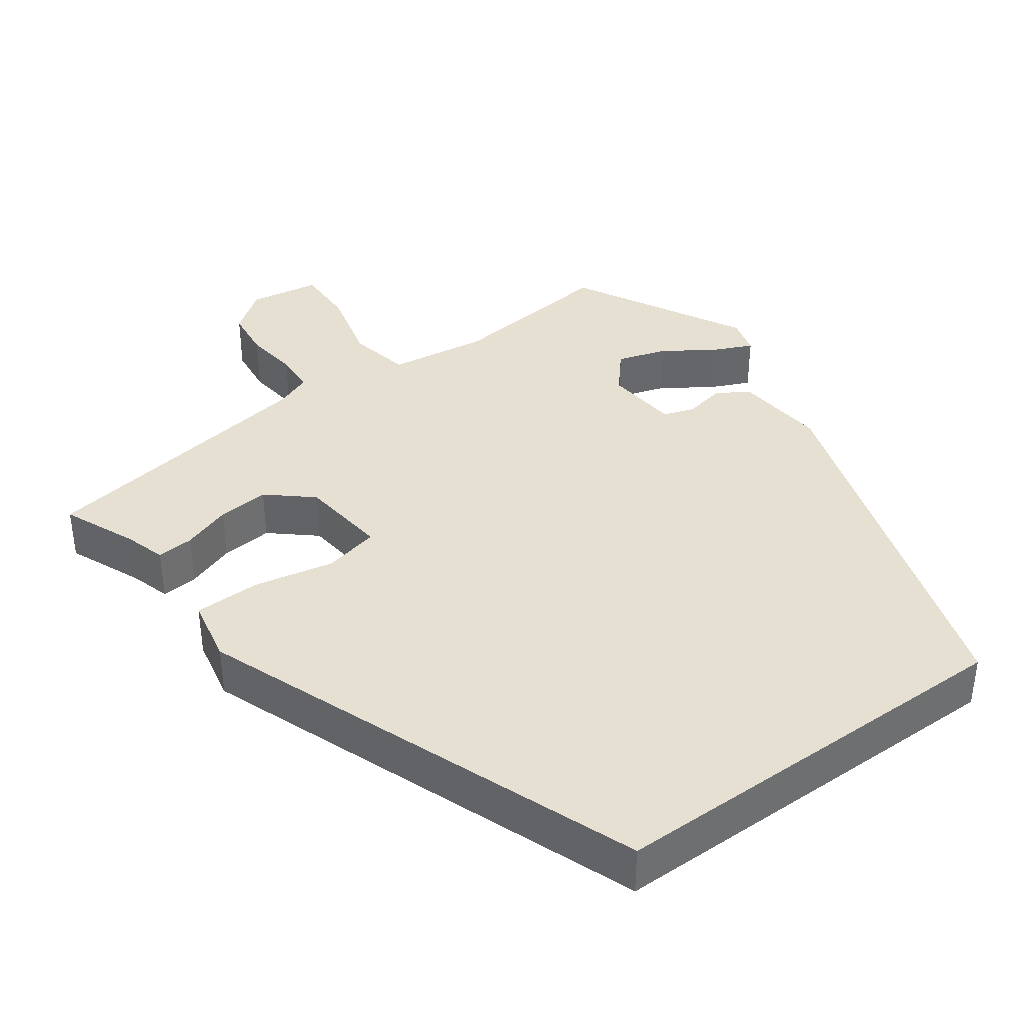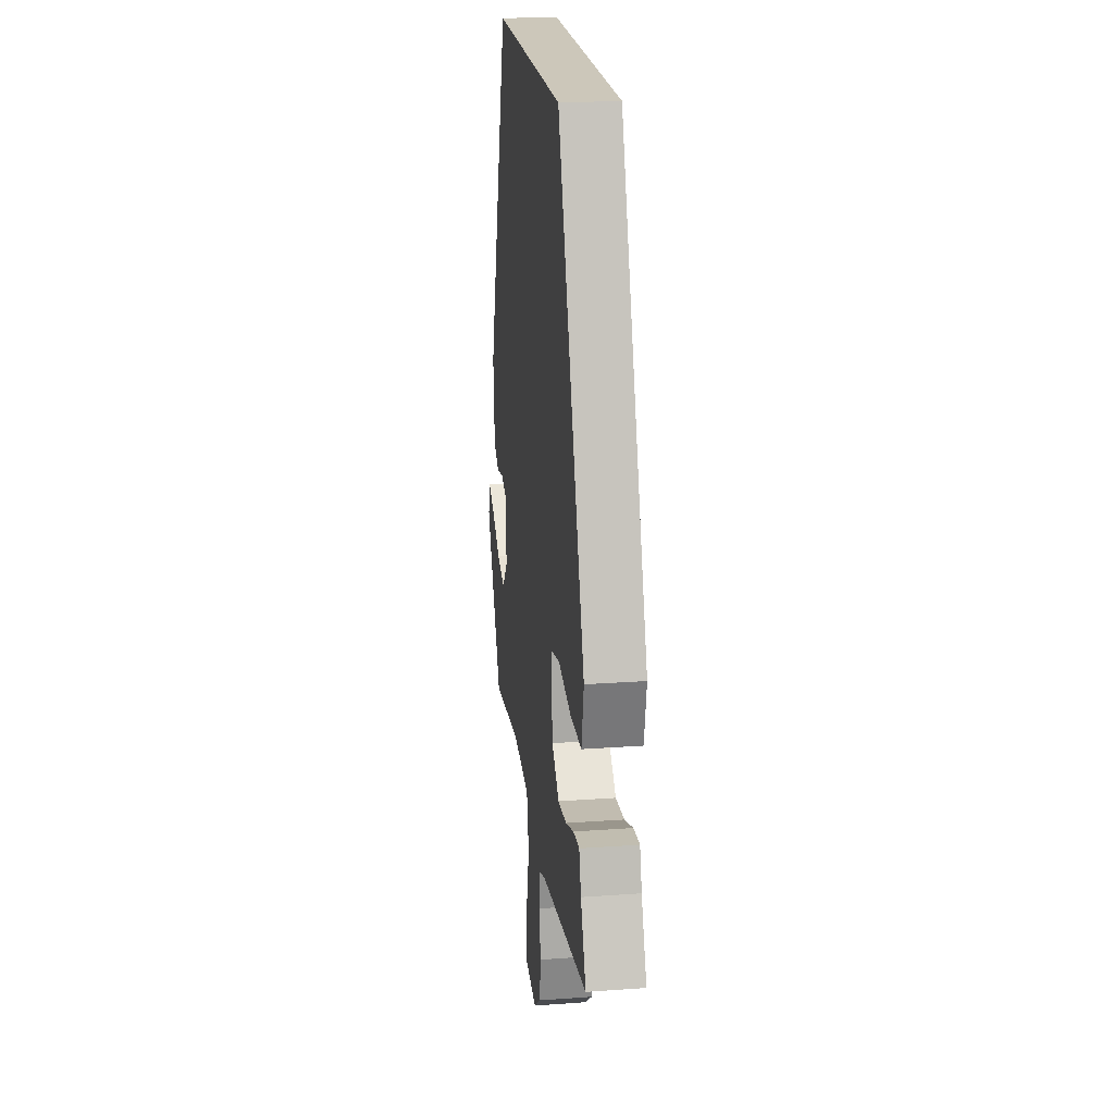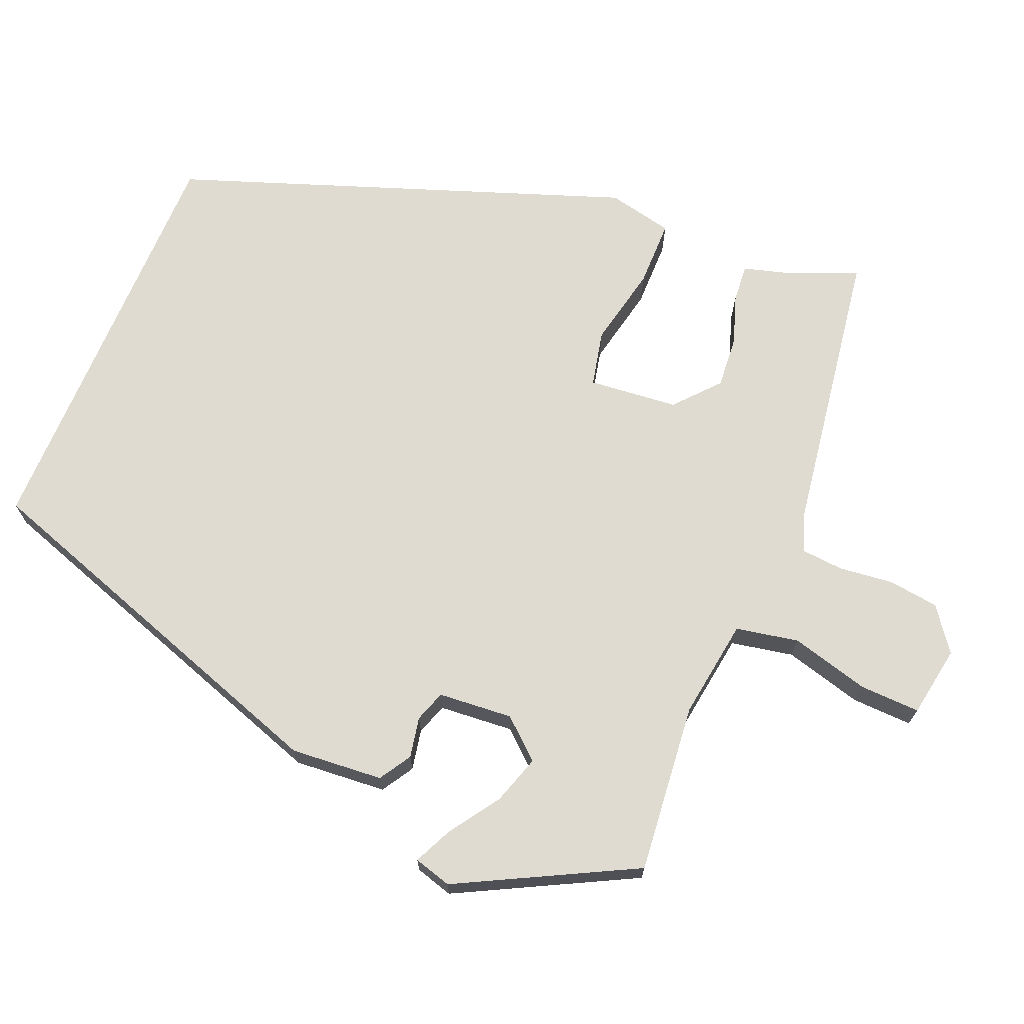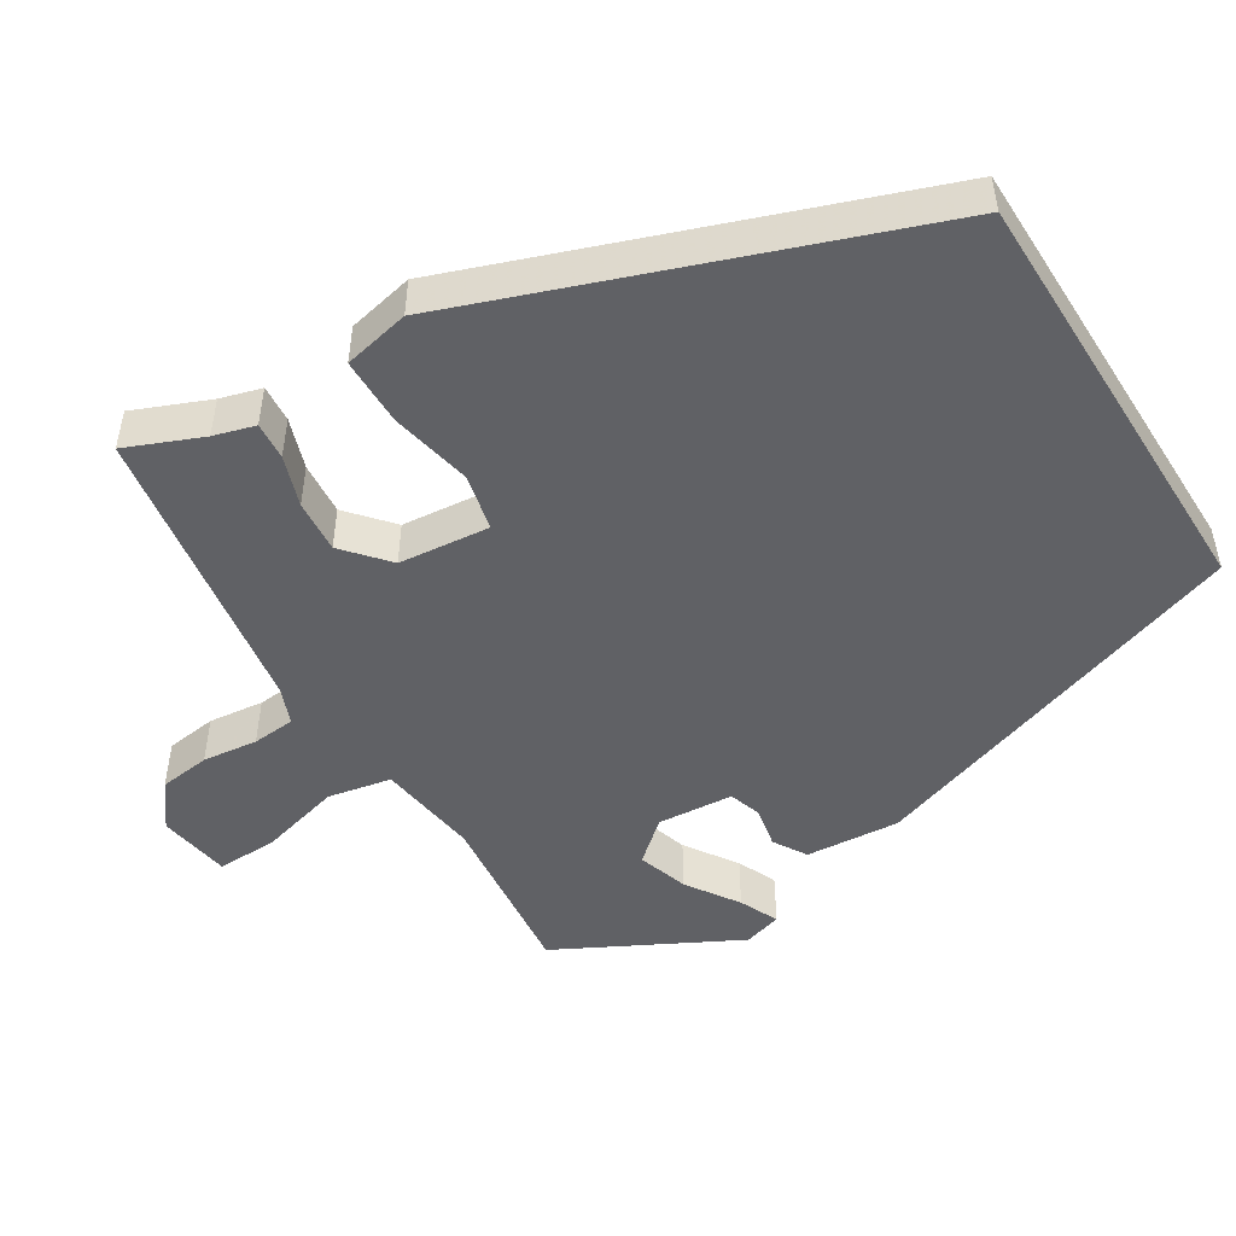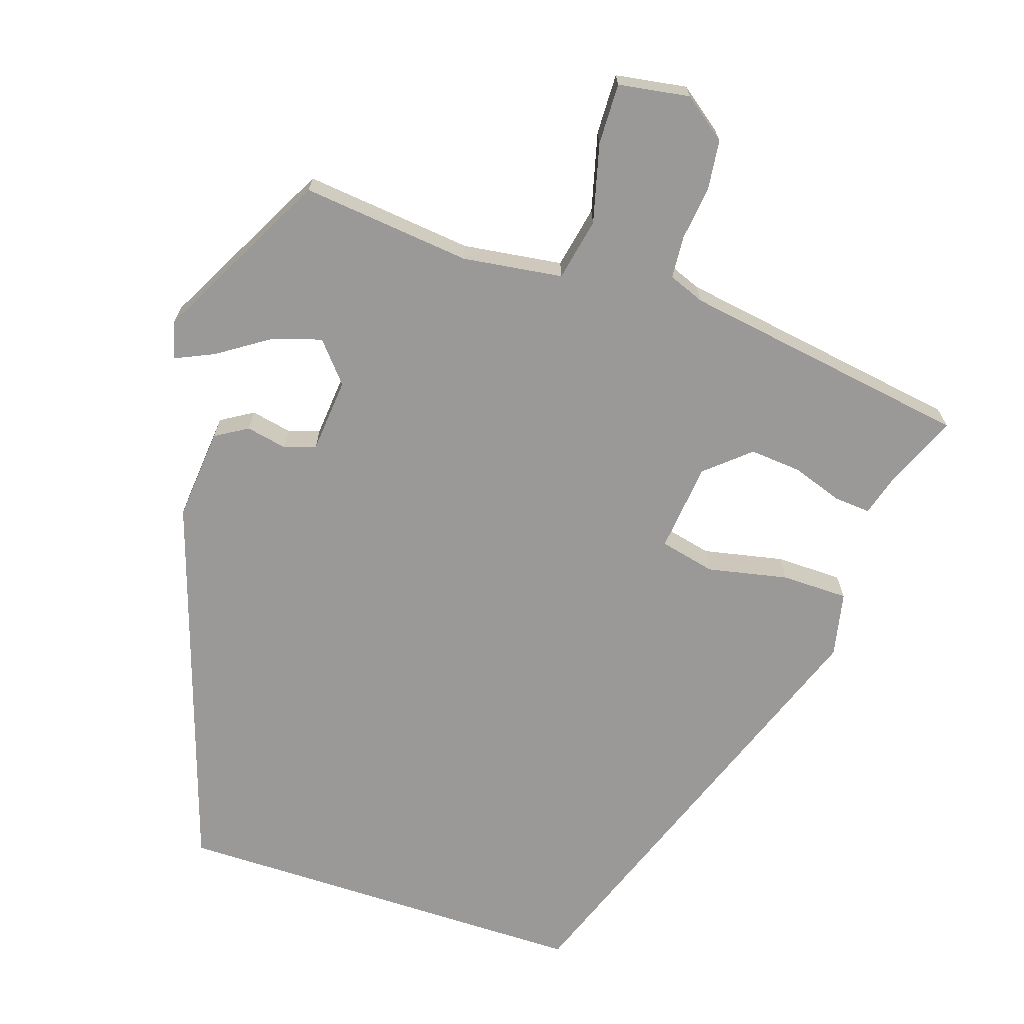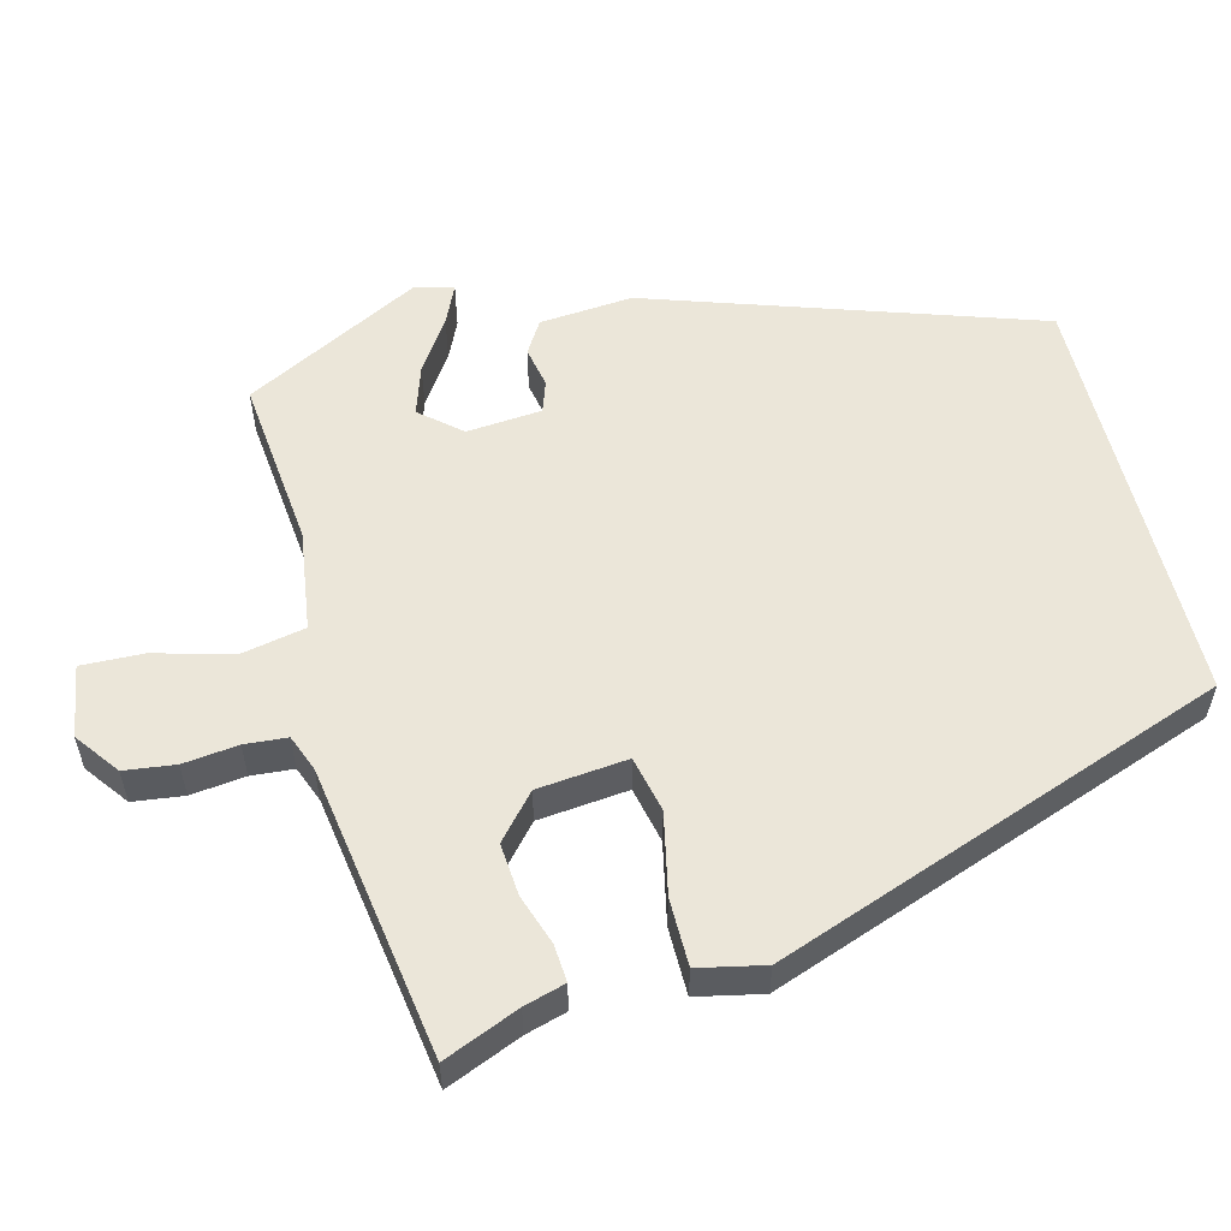
<metadata>
{"format":"obj","ext":"obj","renderer":"f3d","projection":"perspective","resolution":1024,"background":"white","views":[{"elev":38.4,"azim":-36.0,"up":"+Y"},{"elev":21.4,"azim":-97.3,"up":"+Z"},{"elev":70.2,"azim":113.1,"up":"+Y"},{"elev":-49.4,"azim":-57.9,"up":"+Y"},{"elev":-69.1,"azim":161.8,"up":"+Y"},{"elev":56.0,"azim":-104.0,"up":"+Y"}]}
</metadata>
<code>
v -0.521 0.07 -0.466
v -0.479 0.07 -0.367
v -0.463 0.07 -0.313
v -0.414 0.07 -0.317
v -0.348 0.07 -0.34
v -0.279 0.07 -0.346
v -0.221 0.07 -0.296
v -0.208 0.07 -0.177
v -0.282 0.07 -0.16
v -0.389 0.07 -0.182
v -0.478 0.07 -0.181
v -0.496 0.07 -0.094
v -0.276 0.07 0.5
v 0.286 0.07 0.5
v 0.453 0.07 -0.01
v 0.442 0.07 -0.133
v 0.399 0.07 -0.159
v 0.345 0.07 -0.148
v 0.303 0.07 -0.162
v 0.294 0.07 -0.261
v 0.339 0.07 -0.314
v 0.405 0.07 -0.293
v 0.473 0.07 -0.248
v 0.524 0.07 -0.225
v 0.538 0.07 -0.275
v 0.415 0.07 -0.508
v 0.189 0.07 -0.483
v 0.056 0.07 -0.501
v 0.039 0.07 -0.584
v 0.066 0.07 -0.689
v 0.068 0.07 -0.77
v -0.027 0.07 -0.785
v -0.084 0.07 -0.742
v -0.092 0.07 -0.675
v -0.083 0.07 -0.603
v -0.087 0.07 -0.547
v -0.135 0.07 -0.528
v -0.521 0 -0.466
v -0.479 0 -0.367
v -0.463 0 -0.313
v -0.414 0 -0.317
v -0.348 0 -0.34
v -0.279 0 -0.346
v -0.221 0 -0.296
v -0.208 0 -0.177
v -0.282 0 -0.16
v -0.389 0 -0.182
v -0.478 0 -0.181
v -0.496 0 -0.094
v -0.276 0 0.5
v 0.286 0 0.5
v 0.453 0 -0.01
v 0.442 0 -0.133
v 0.399 0 -0.159
v 0.345 0 -0.148
v 0.303 0 -0.162
v 0.294 0 -0.261
v 0.339 0 -0.314
v 0.405 0 -0.293
v 0.473 0 -0.248
v 0.524 0 -0.225
v 0.538 0 -0.275
v 0.415 0 -0.508
v 0.189 0 -0.483
v 0.056 0 -0.501
v 0.039 0 -0.584
v 0.066 0 -0.689
v 0.068 0 -0.77
v -0.027 0 -0.785
v -0.084 0 -0.742
v -0.092 0 -0.675
v -0.083 0 -0.603
v -0.087 0 -0.547
v -0.135 0 -0.528
f 33 34 35
f 32 33 35
f 31 32 35
f 30 31 35
f 29 30 35
f 28 29 35 36
f 25 26 27
f 24 25 27
f 23 24 27
f 22 23 27
f 21 22 27 28
f 28 36 37
f 21 28 37
f 20 21 37
f 16 17 18
f 15 16 18
f 14 15 18
f 13 14 18
f 13 18 19
f 11 12 13
f 10 11 13
f 9 10 13
f 13 19 20
f 9 13 20
f 8 9 20
f 2 3 4 5
f 2 5 6
f 1 2 6
f 37 1 6
f 7 8 20 37
f 6 7 37
f 72 71 70
f 72 70 69
f 72 69 68
f 72 68 67
f 72 67 66
f 73 72 66 65
f 64 63 62
f 64 62 61
f 64 61 60
f 64 60 59
f 65 64 59 58
f 74 73 65
f 74 65 58
f 74 58 57
f 55 54 53
f 55 53 52
f 55 52 51
f 55 51 50
f 56 55 50
f 50 49 48
f 50 48 47
f 50 47 46
f 57 56 50
f 57 50 46
f 57 46 45
f 42 41 40 39
f 43 42 39
f 43 39 38
f 43 38 74
f 74 57 45 44
f 74 44 43
f 1 38 39 2
f 2 39 40 3
f 3 40 41 4
f 4 41 42 5
f 5 42 43 6
f 6 43 44 7
f 7 44 45 8
f 8 45 46 9
f 9 46 47 10
f 10 47 48 11
f 11 48 49 12
f 12 49 50 13
f 13 50 51 14
f 14 51 52 15
f 15 52 53 16
f 16 53 54 17
f 17 54 55 18
f 18 55 56 19
f 19 56 57 20
f 20 57 58 21
f 21 58 59 22
f 22 59 60 23
f 23 60 61 24
f 24 61 62 25
f 25 62 63 26
f 26 63 64 27
f 27 64 65 28
f 28 65 66 29
f 29 66 67 30
f 30 67 68 31
f 31 68 69 32
f 32 69 70 33
f 33 70 71 34
f 34 71 72 35
f 35 72 73 36
f 36 73 74 37
f 37 74 38 1

</code>
